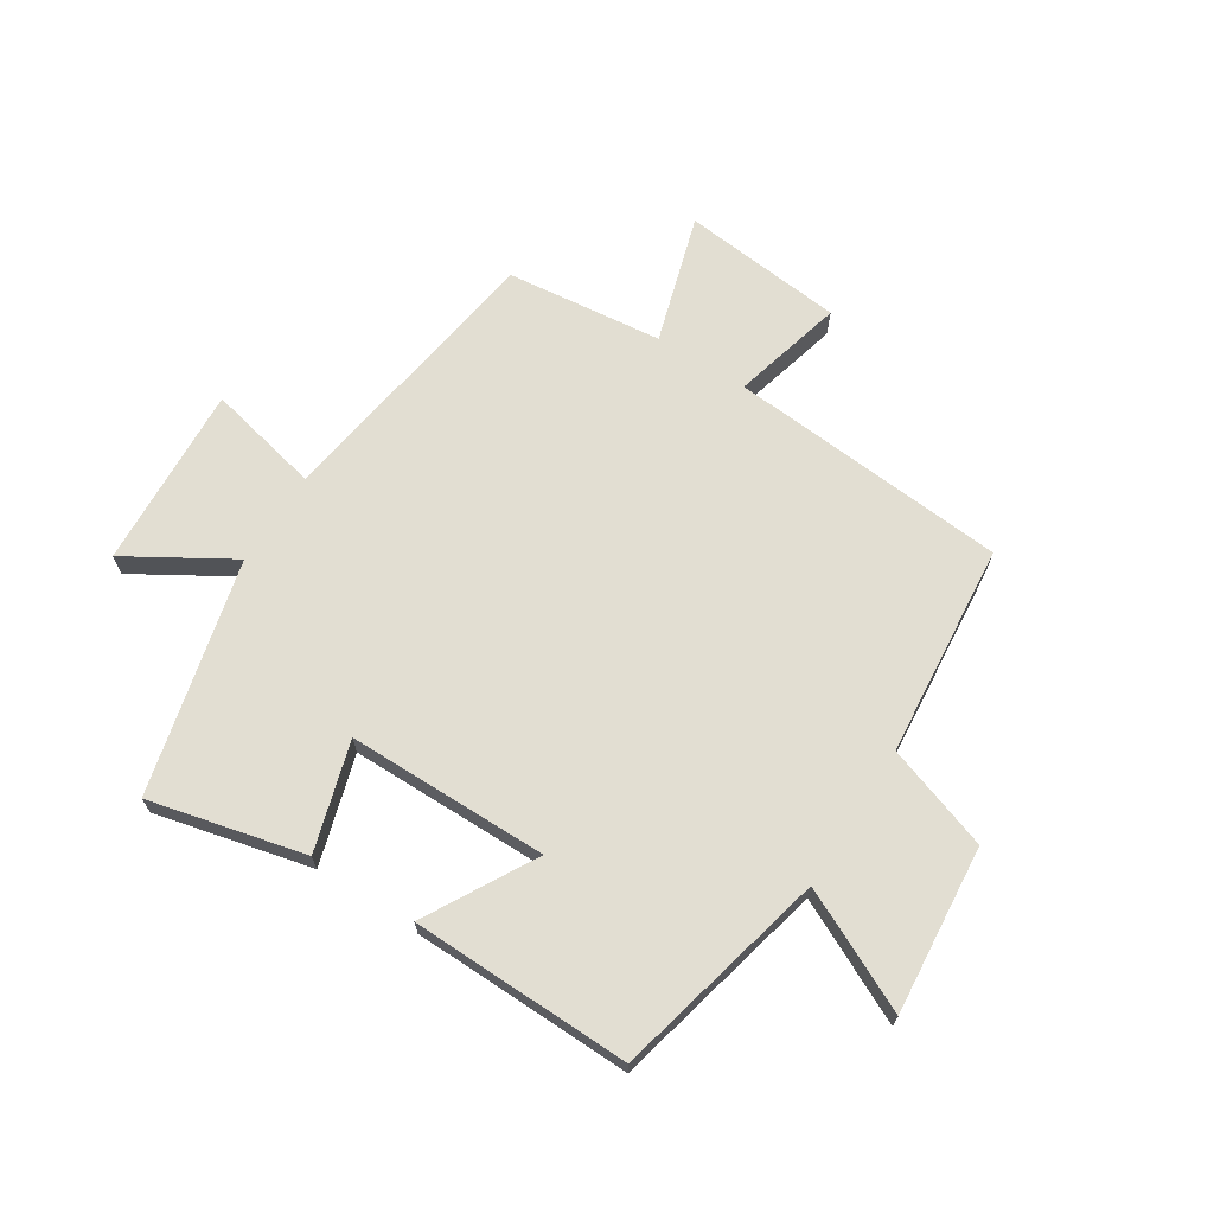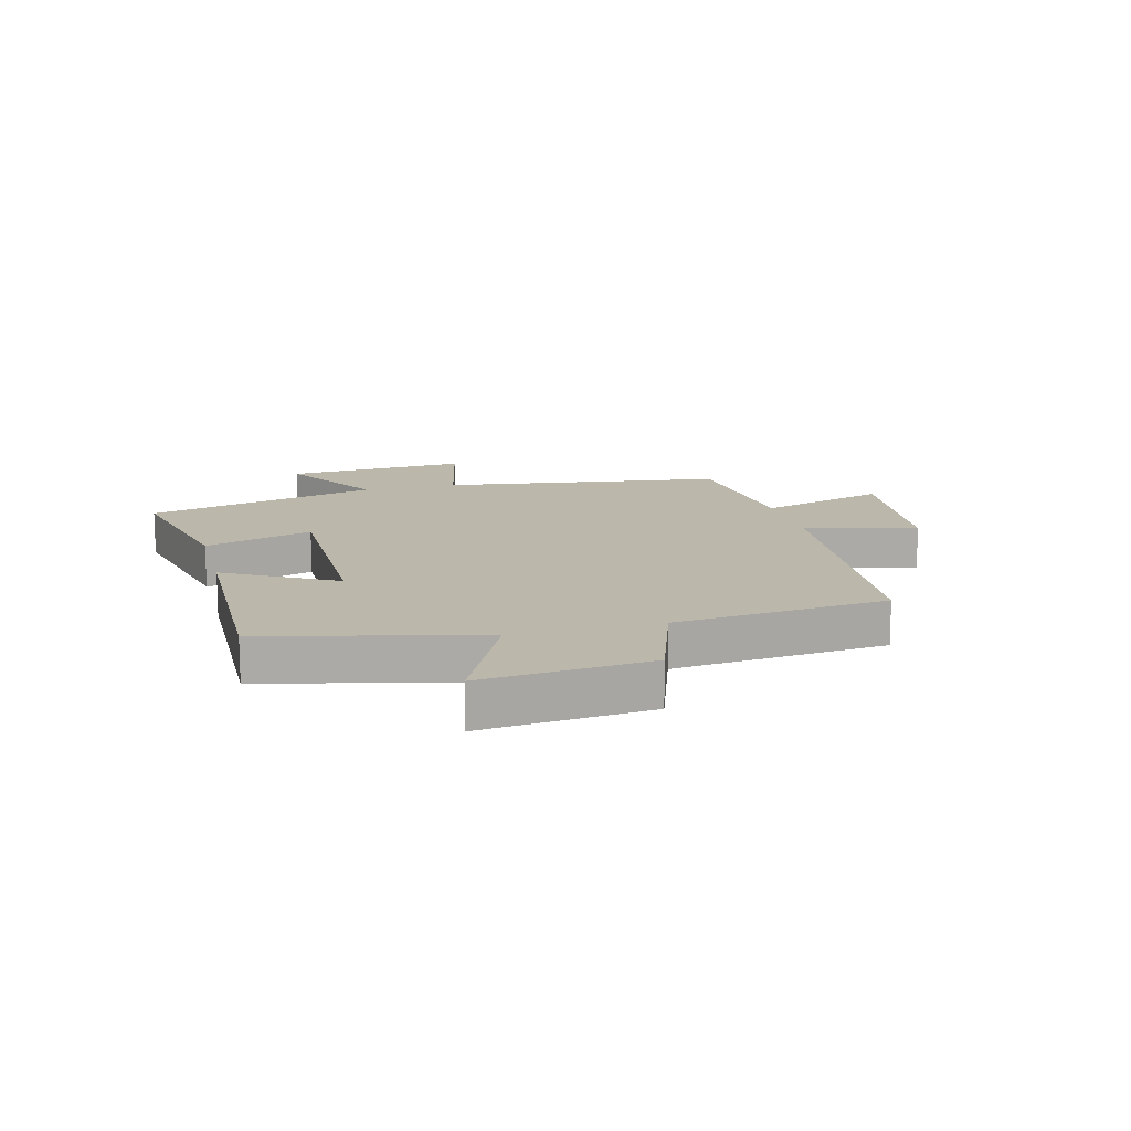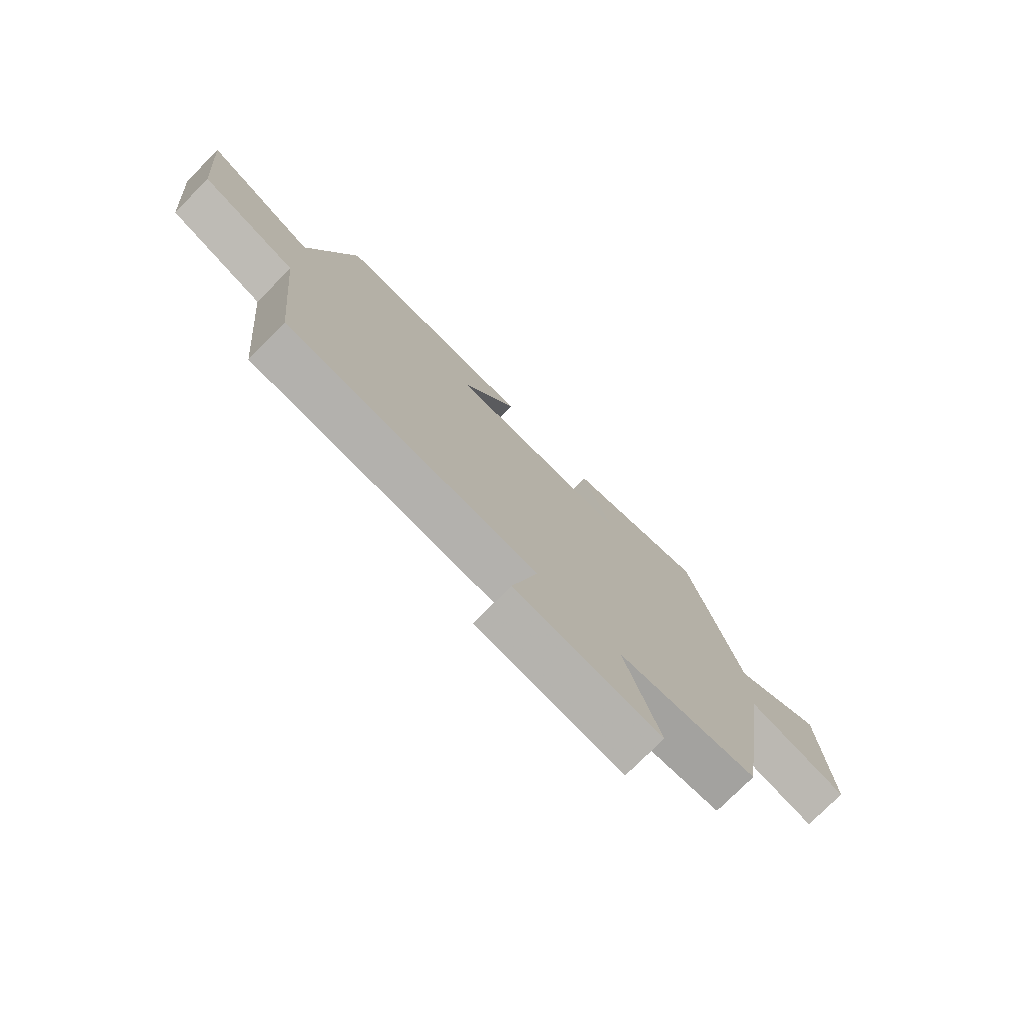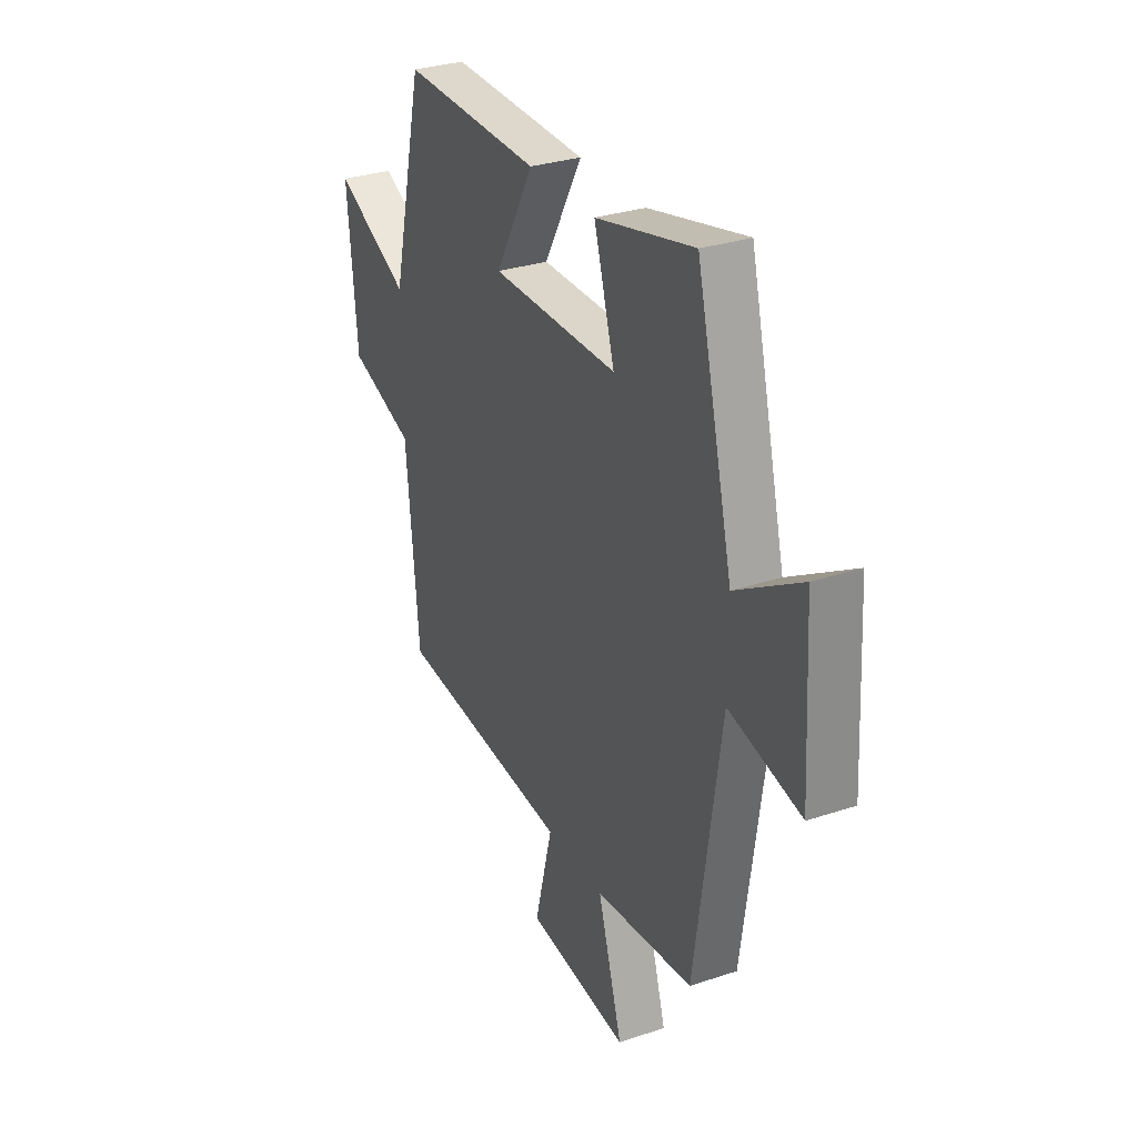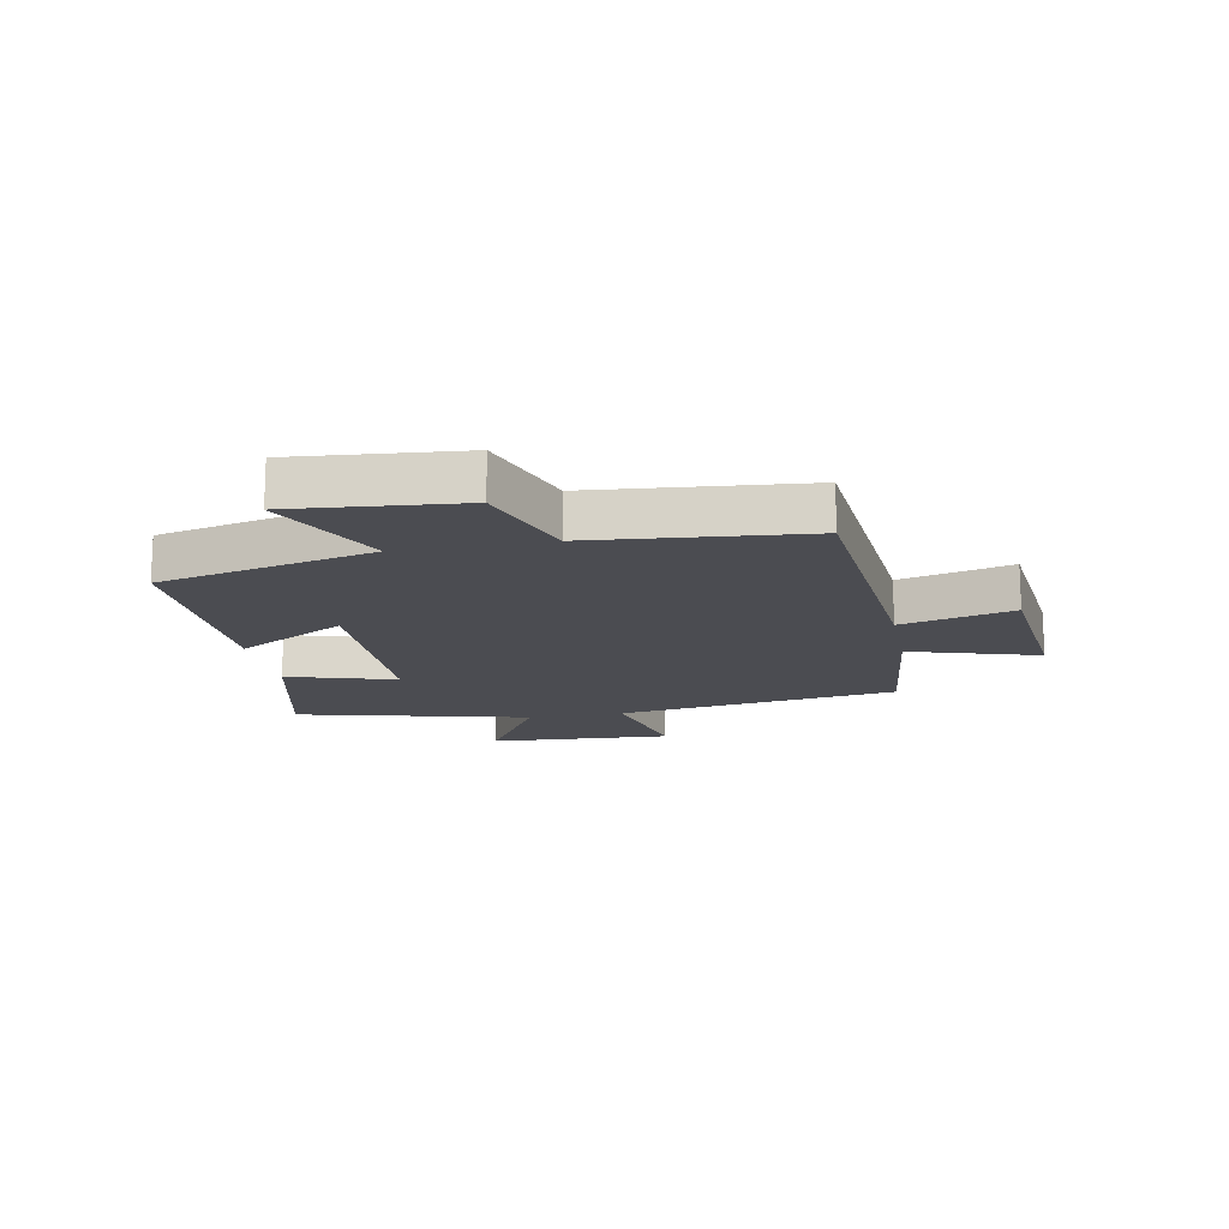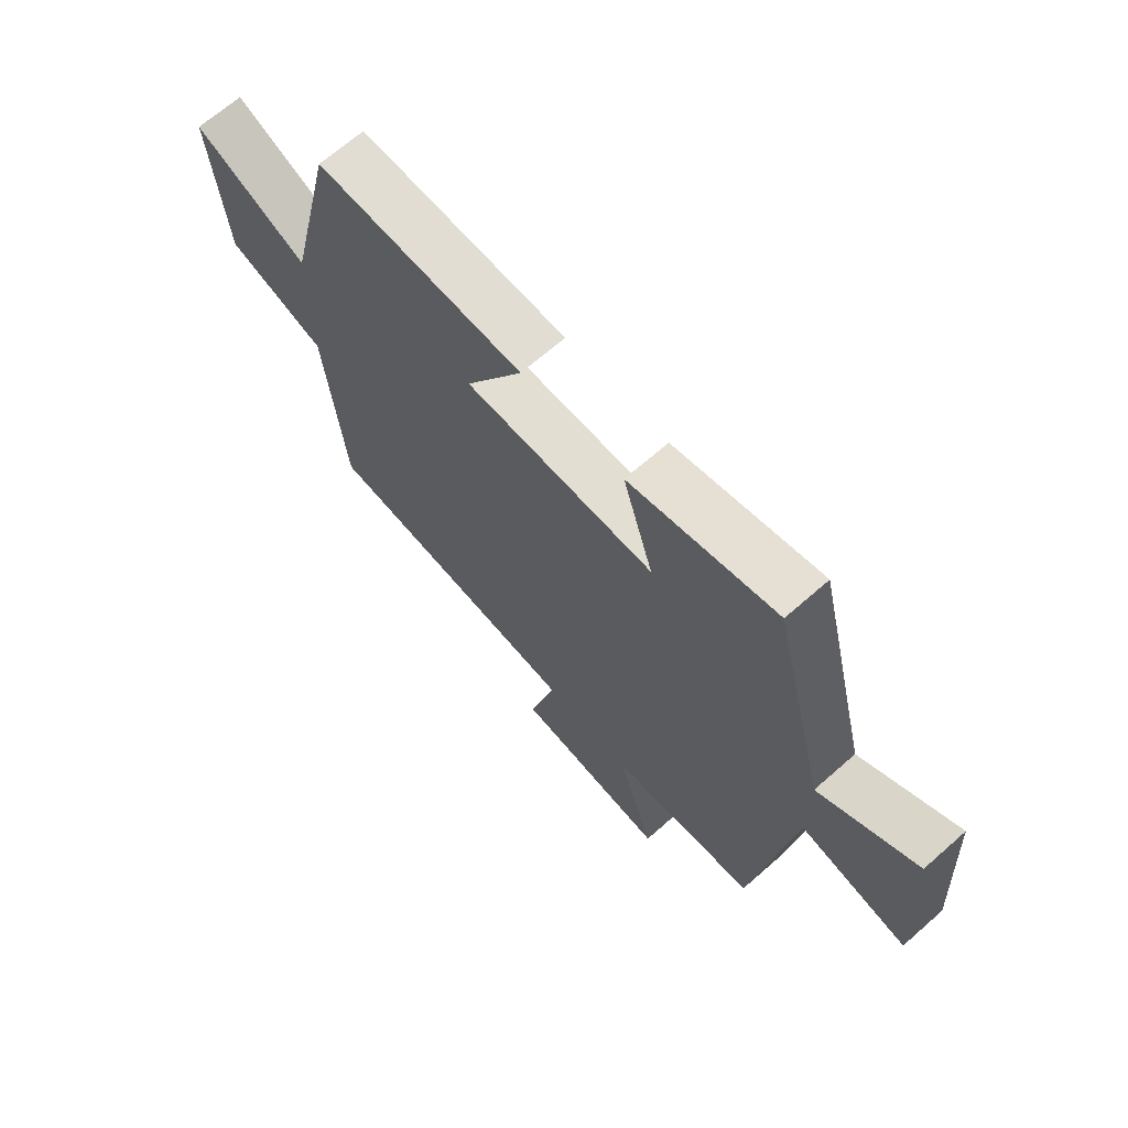
<metadata>
{"format":"obj","ext":"obj","renderer":"f3d","projection":"perspective","resolution":1024,"background":"white","views":[{"elev":67.9,"azim":32.6,"up":"+Y"},{"elev":14.3,"azim":75.4,"up":"+Y"},{"elev":-76.6,"azim":135.1,"up":"+Z"},{"elev":30.4,"azim":-115.8,"up":"+Z"},{"elev":-15.5,"azim":100.9,"up":"+Y"},{"elev":67.6,"azim":-131.4,"up":"+Z"}]}
</metadata>
<code>
v 0.466 0.07 -0.462
v -0.007 0.07 -0.5
v 0.041 0.07 -0.689
v -0.233 0.07 -0.717
v -0.167 0.07 -0.5
v -0.431 0.07 -0.47
v -0.5 0.07 0.007
v -0.692 0.07 -0.036
v -0.674 0.07 0.274
v -0.5 0.07 0.169
v -0.402 0.07 0.563
v -0.139 0.07 0.5
v -0.194 0.07 0.317
v 0.146 0.07 0.315
v 0.043 0.07 0.5
v 0.415 0.07 0.507
v 0.5 0.07 0.144
v 0.703 0.07 0.242
v 0.677 0.07 -0.042
v 0.5 0.07 -0.102
v 0.466 0 -0.462
v -0.007 0 -0.5
v 0.041 0 -0.689
v -0.233 0 -0.717
v -0.167 0 -0.5
v -0.431 0 -0.47
v -0.5 0 0.007
v -0.692 0 -0.036
v -0.674 0 0.274
v -0.5 0 0.169
v -0.402 0 0.563
v -0.139 0 0.5
v -0.194 0 0.317
v 0.146 0 0.315
v 0.043 0 0.5
v 0.415 0 0.507
v 0.5 0 0.144
v 0.703 0 0.242
v 0.677 0 -0.042
v 0.5 0 -0.102
f 17 18 19 20
f 16 17 20
f 15 16 20
f 14 15 20
f 20 1 2
f 14 20 2
f 13 14 2
f 10 11 12 13
f 10 13 2
f 7 8 9 10
f 7 10 2
f 6 7 2
f 5 6 2
f 2 3 4 5
f 40 39 38 37
f 40 37 36
f 40 36 35
f 40 35 34
f 22 21 40
f 22 40 34
f 22 34 33
f 33 32 31 30
f 22 33 30
f 30 29 28 27
f 22 30 27
f 22 27 26
f 22 26 25
f 25 24 23 22
f 1 21 22 2
f 2 22 23 3
f 3 23 24 4
f 4 24 25 5
f 5 25 26 6
f 6 26 27 7
f 7 27 28 8
f 8 28 29 9
f 9 29 30 10
f 10 30 31 11
f 11 31 32 12
f 12 32 33 13
f 13 33 34 14
f 14 34 35 15
f 15 35 36 16
f 16 36 37 17
f 17 37 38 18
f 18 38 39 19
f 19 39 40 20
f 20 40 21 1

</code>
